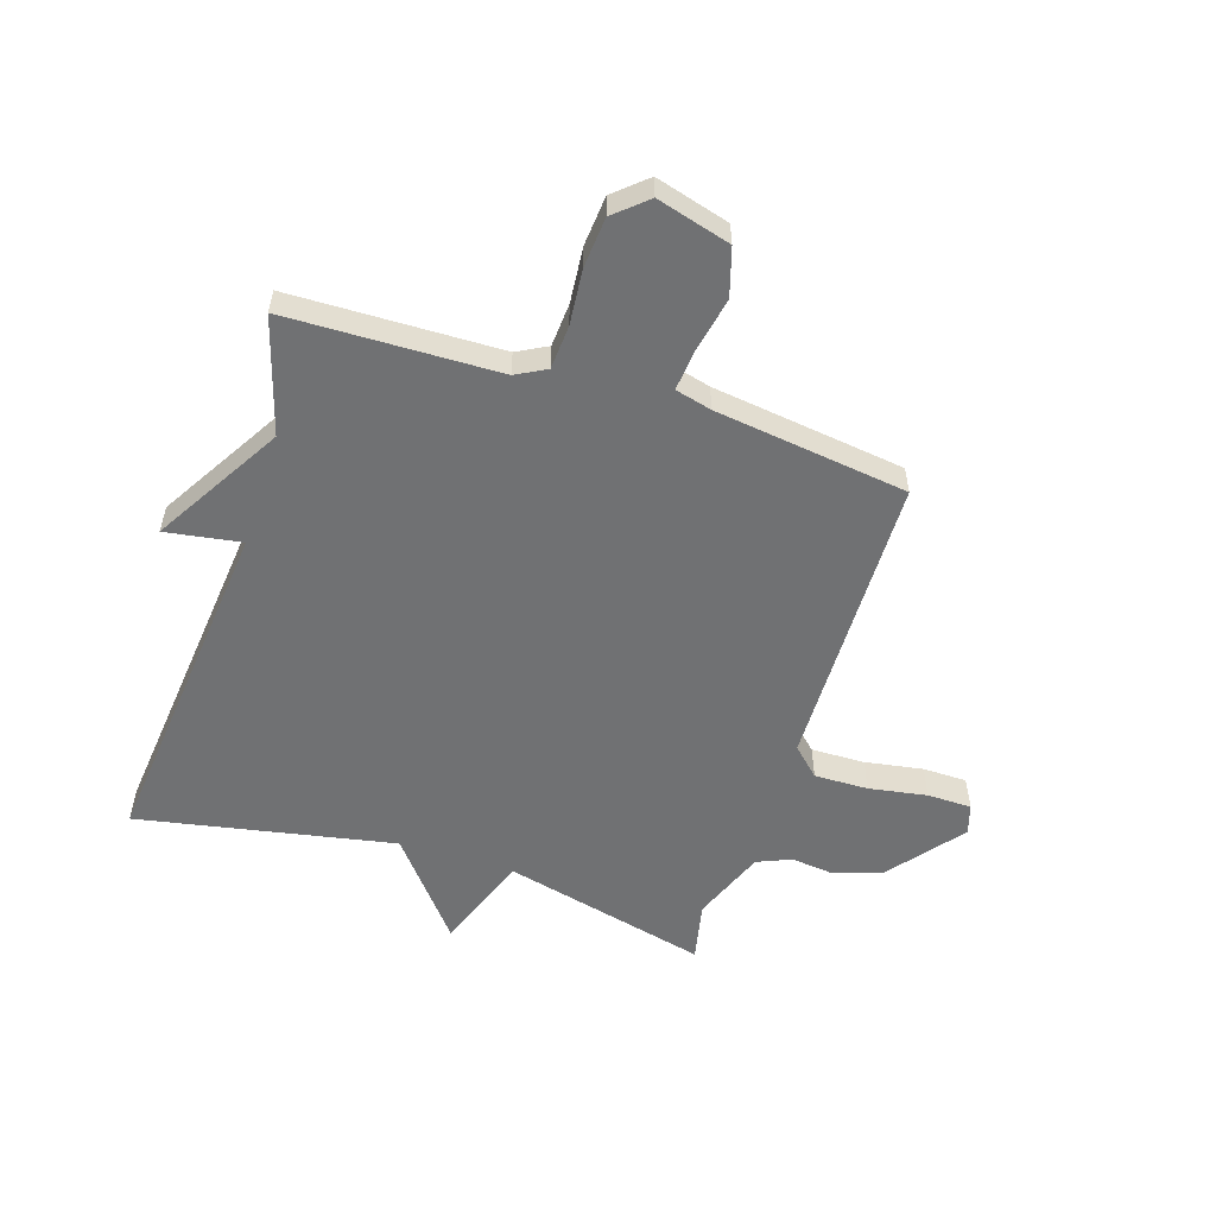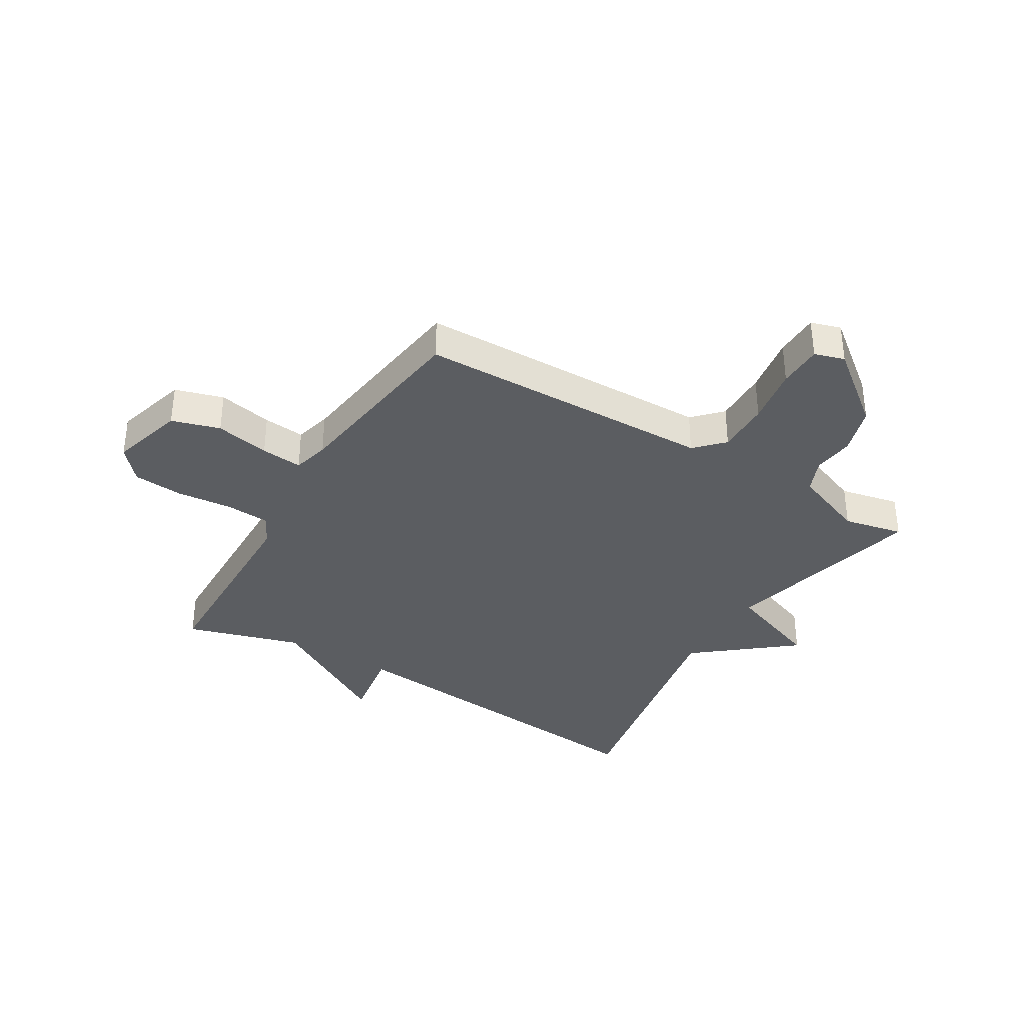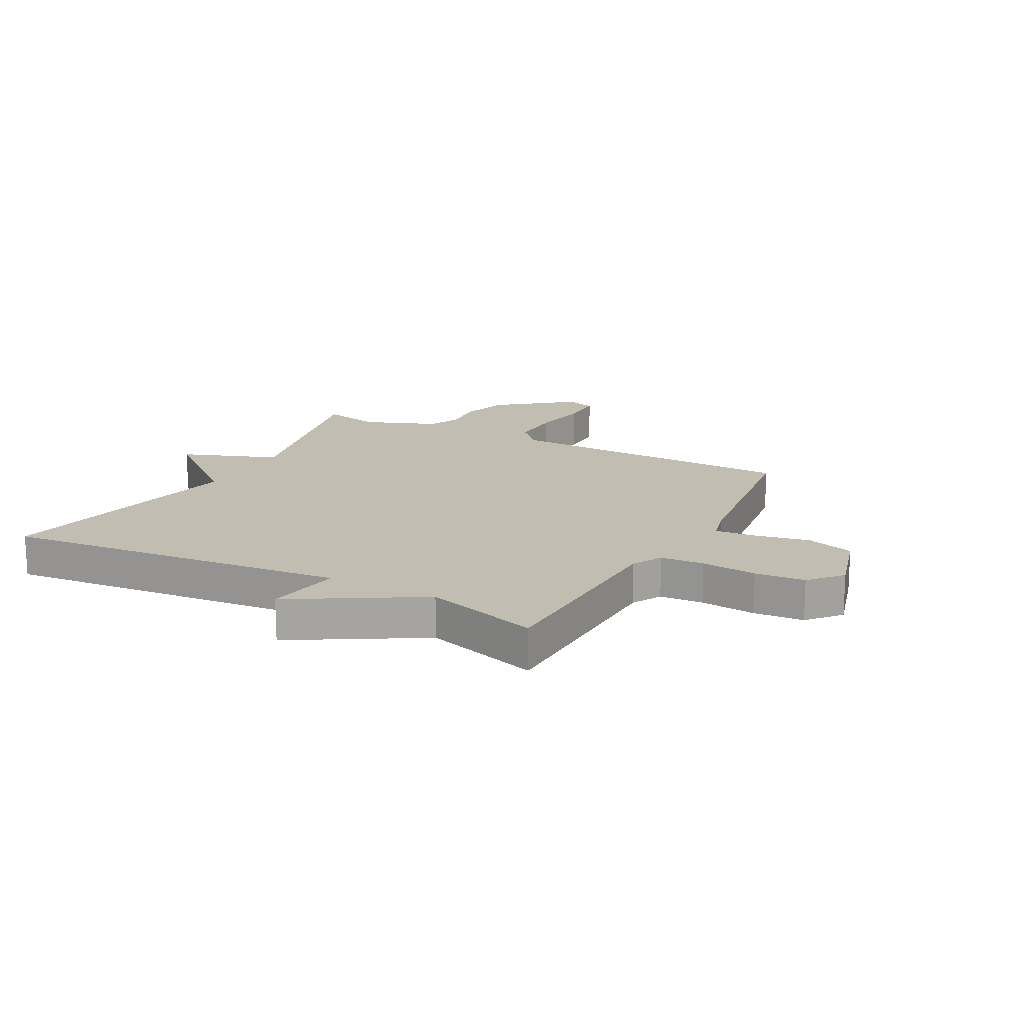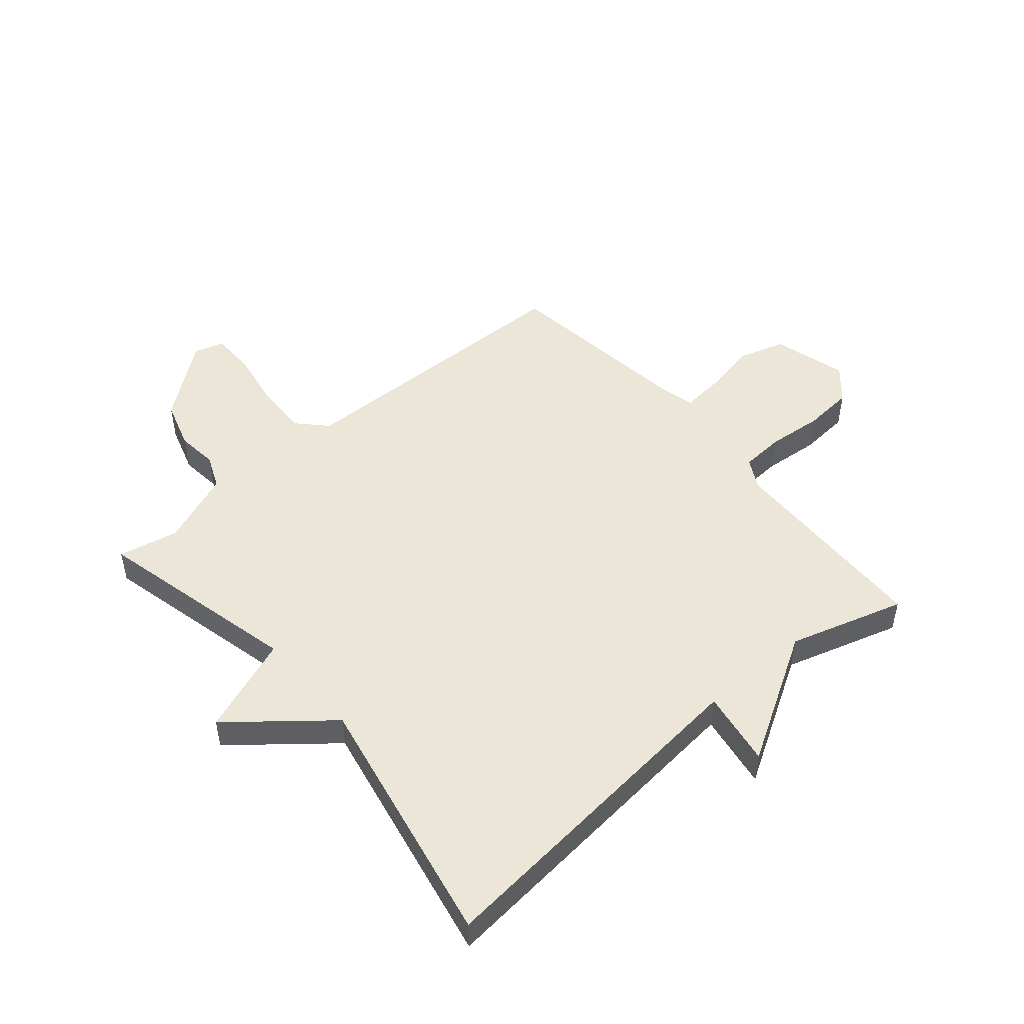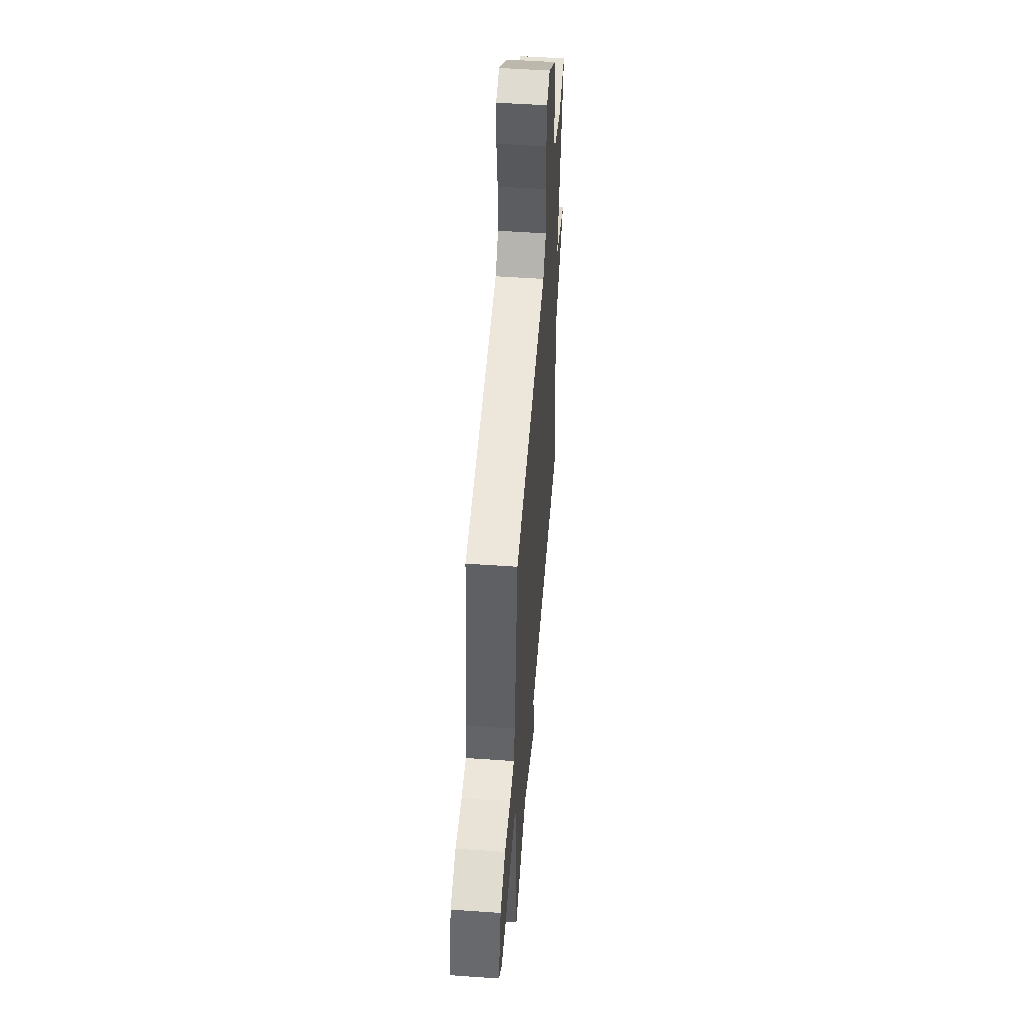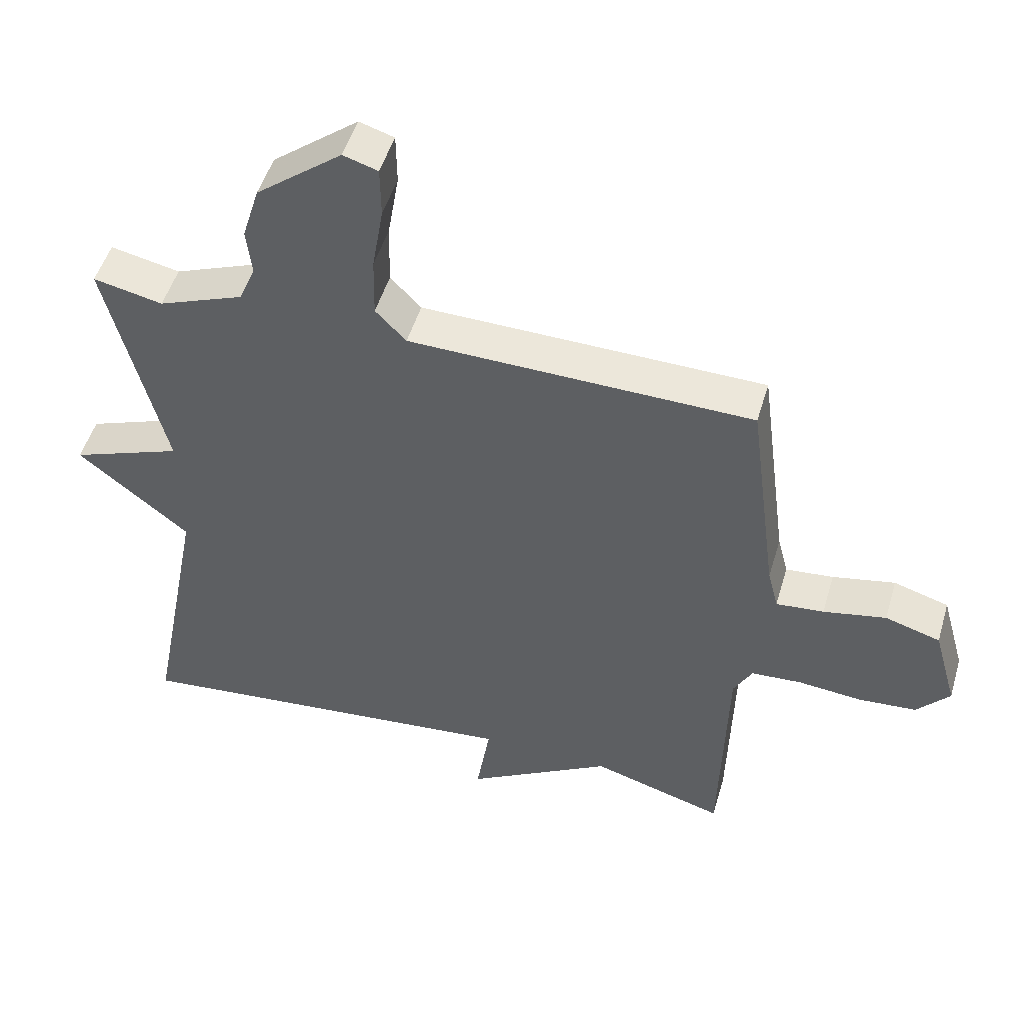
<metadata>
{"format":"obj","ext":"obj","renderer":"f3d","projection":"perspective","resolution":1024,"background":"white","views":[{"elev":-55.1,"azim":-107.9,"up":"+Y"},{"elev":-35.8,"azim":-31.1,"up":"+Y"},{"elev":16.8,"azim":-151.9,"up":"+Y"},{"elev":49.5,"azim":139.7,"up":"+Y"},{"elev":52.6,"azim":-85.7,"up":"+Z"},{"elev":50.0,"azim":-163.7,"up":"+Z"}]}
</metadata>
<code>
v 0.5 0.07 -0.5
v -0.1 0.07 -0.44
v -0.079 0.07 -0.571
v -0.3 0.07 -0.44
v -0.5 0.07 -0.5
v -0.509 0.07 -0.135
v -0.537 0.07 -0.083
v -0.613 0.07 -0.078
v -0.709 0.07 -0.087
v -0.796 0.07 -0.08
v -0.845 0.07 -0.024
v -0.809 0.07 0.104
v -0.726 0.07 0.129
v -0.632 0.07 0.11
v -0.56 0.07 0.103
v -0.544 0.07 0.166
v -0.5 0.07 0.5
v 0.016 0.07 0.51
v 0.062 0.07 0.558
v 0.06 0.07 0.651
v 0.043 0.07 0.752
v 0.044 0.07 0.829
v 0.096 0.07 0.845
v 0.225 0.07 0.743
v 0.251 0.07 0.658
v 0.243 0.07 0.587
v 0.268 0.07 0.528
v 0.396 0.07 0.478
v 0.5 0.07 0.5
v 0.414 0.07 0.144
v 0.582 0.07 0.081
v 0.414 0.07 -0.056
v 0.5 0 -0.5
v -0.1 0 -0.44
v -0.079 0 -0.571
v -0.3 0 -0.44
v -0.5 0 -0.5
v -0.509 0 -0.135
v -0.537 0 -0.083
v -0.613 0 -0.078
v -0.709 0 -0.087
v -0.796 0 -0.08
v -0.845 0 -0.024
v -0.809 0 0.104
v -0.726 0 0.129
v -0.632 0 0.11
v -0.56 0 0.103
v -0.544 0 0.166
v -0.5 0 0.5
v 0.016 0 0.51
v 0.062 0 0.558
v 0.06 0 0.651
v 0.043 0 0.752
v 0.044 0 0.829
v 0.096 0 0.845
v 0.225 0 0.743
v 0.251 0 0.658
v 0.243 0 0.587
v 0.268 0 0.528
v 0.396 0 0.478
v 0.5 0 0.5
v 0.414 0 0.144
v 0.582 0 0.081
v 0.414 0 -0.056
f 30 31 32
f 28 29 30
f 27 28 30 32
f 32 1 2
f 27 32 2
f 26 27 2
f 24 25 26
f 23 24 26
f 22 23 26
f 21 22 26
f 20 21 26
f 19 20 26
f 18 19 26 2
f 16 17 18 2
f 12 13 14
f 11 12 14
f 10 11 14
f 9 10 14
f 8 9 14
f 7 8 14 15
f 2 3 4
f 16 2 4
f 15 16 4
f 7 15 4
f 6 7 4
f 4 5 6
f 64 63 62
f 62 61 60
f 64 62 60 59
f 34 33 64
f 34 64 59
f 34 59 58
f 58 57 56
f 58 56 55
f 58 55 54
f 58 54 53
f 58 53 52
f 58 52 51
f 34 58 51 50
f 34 50 49 48
f 46 45 44
f 46 44 43
f 46 43 42
f 46 42 41
f 46 41 40
f 47 46 40 39
f 36 35 34
f 36 34 48
f 36 48 47
f 36 47 39
f 36 39 38
f 38 37 36
f 1 33 34 2
f 2 34 35 3
f 3 35 36 4
f 4 36 37 5
f 5 37 38 6
f 6 38 39 7
f 7 39 40 8
f 8 40 41 9
f 9 41 42 10
f 10 42 43 11
f 11 43 44 12
f 12 44 45 13
f 13 45 46 14
f 14 46 47 15
f 15 47 48 16
f 16 48 49 17
f 17 49 50 18
f 18 50 51 19
f 19 51 52 20
f 20 52 53 21
f 21 53 54 22
f 22 54 55 23
f 23 55 56 24
f 24 56 57 25
f 25 57 58 26
f 26 58 59 27
f 27 59 60 28
f 28 60 61 29
f 29 61 62 30
f 30 62 63 31
f 31 63 64 32
f 32 64 33 1

</code>
